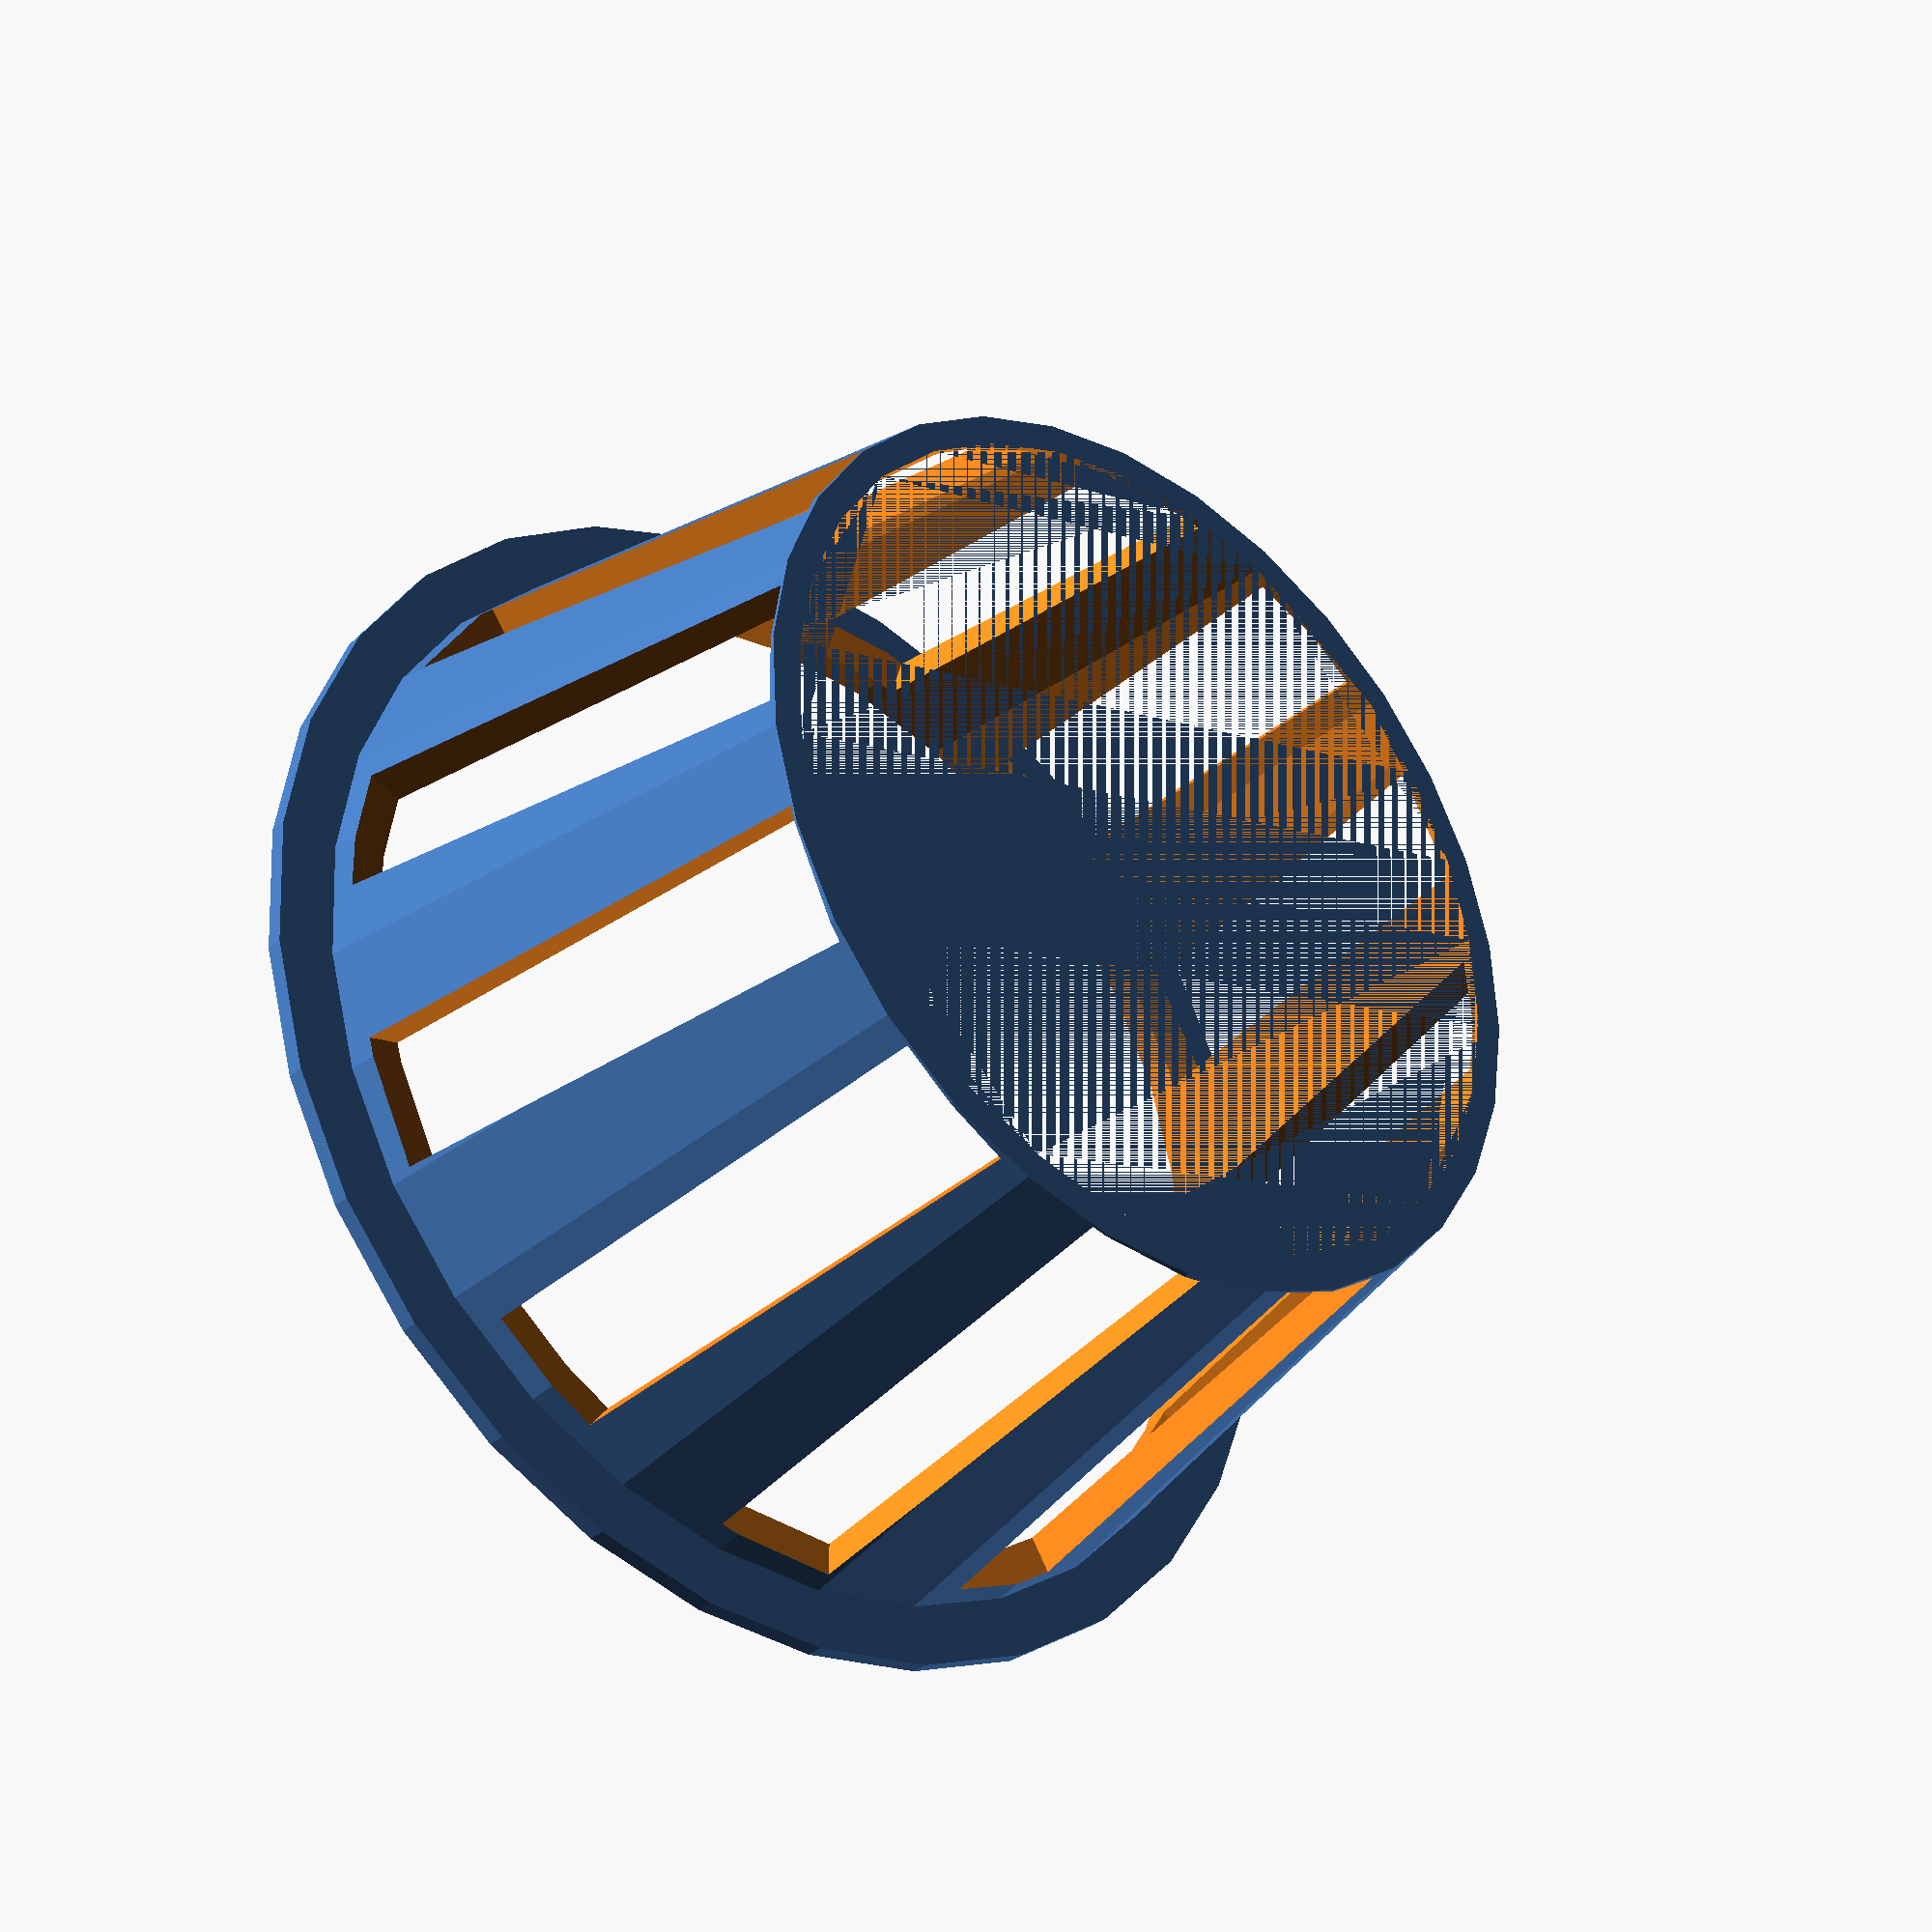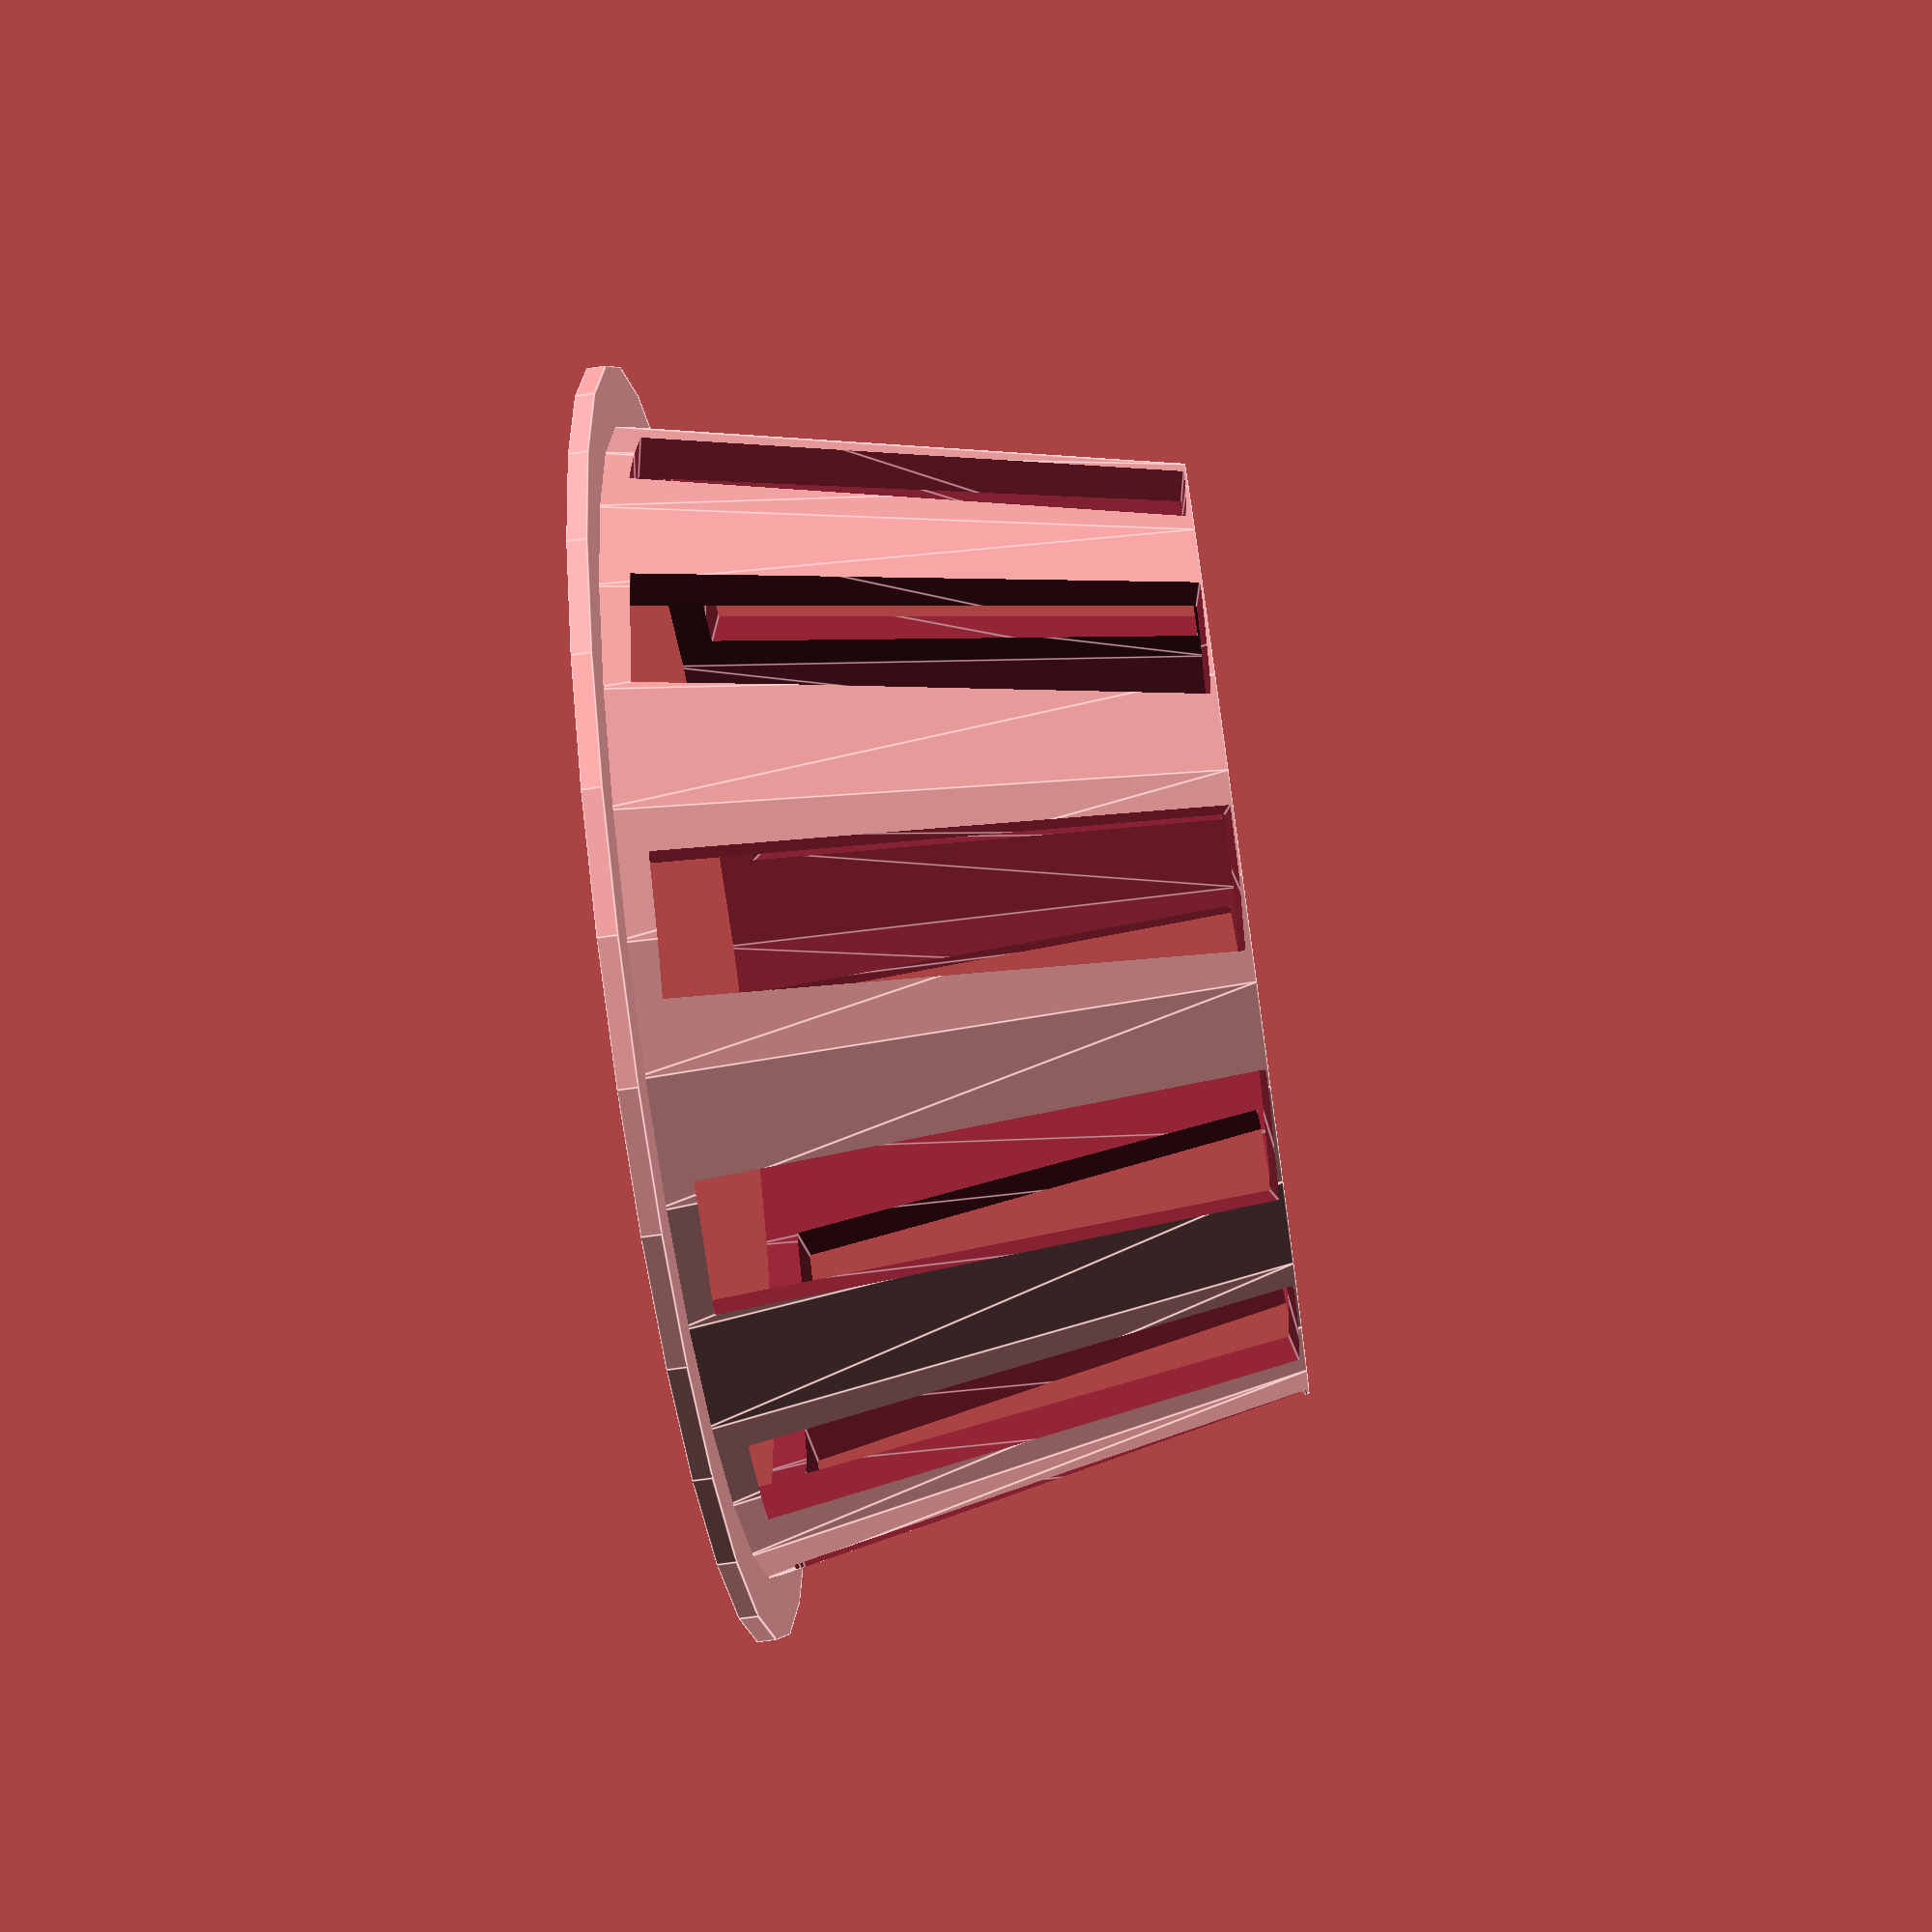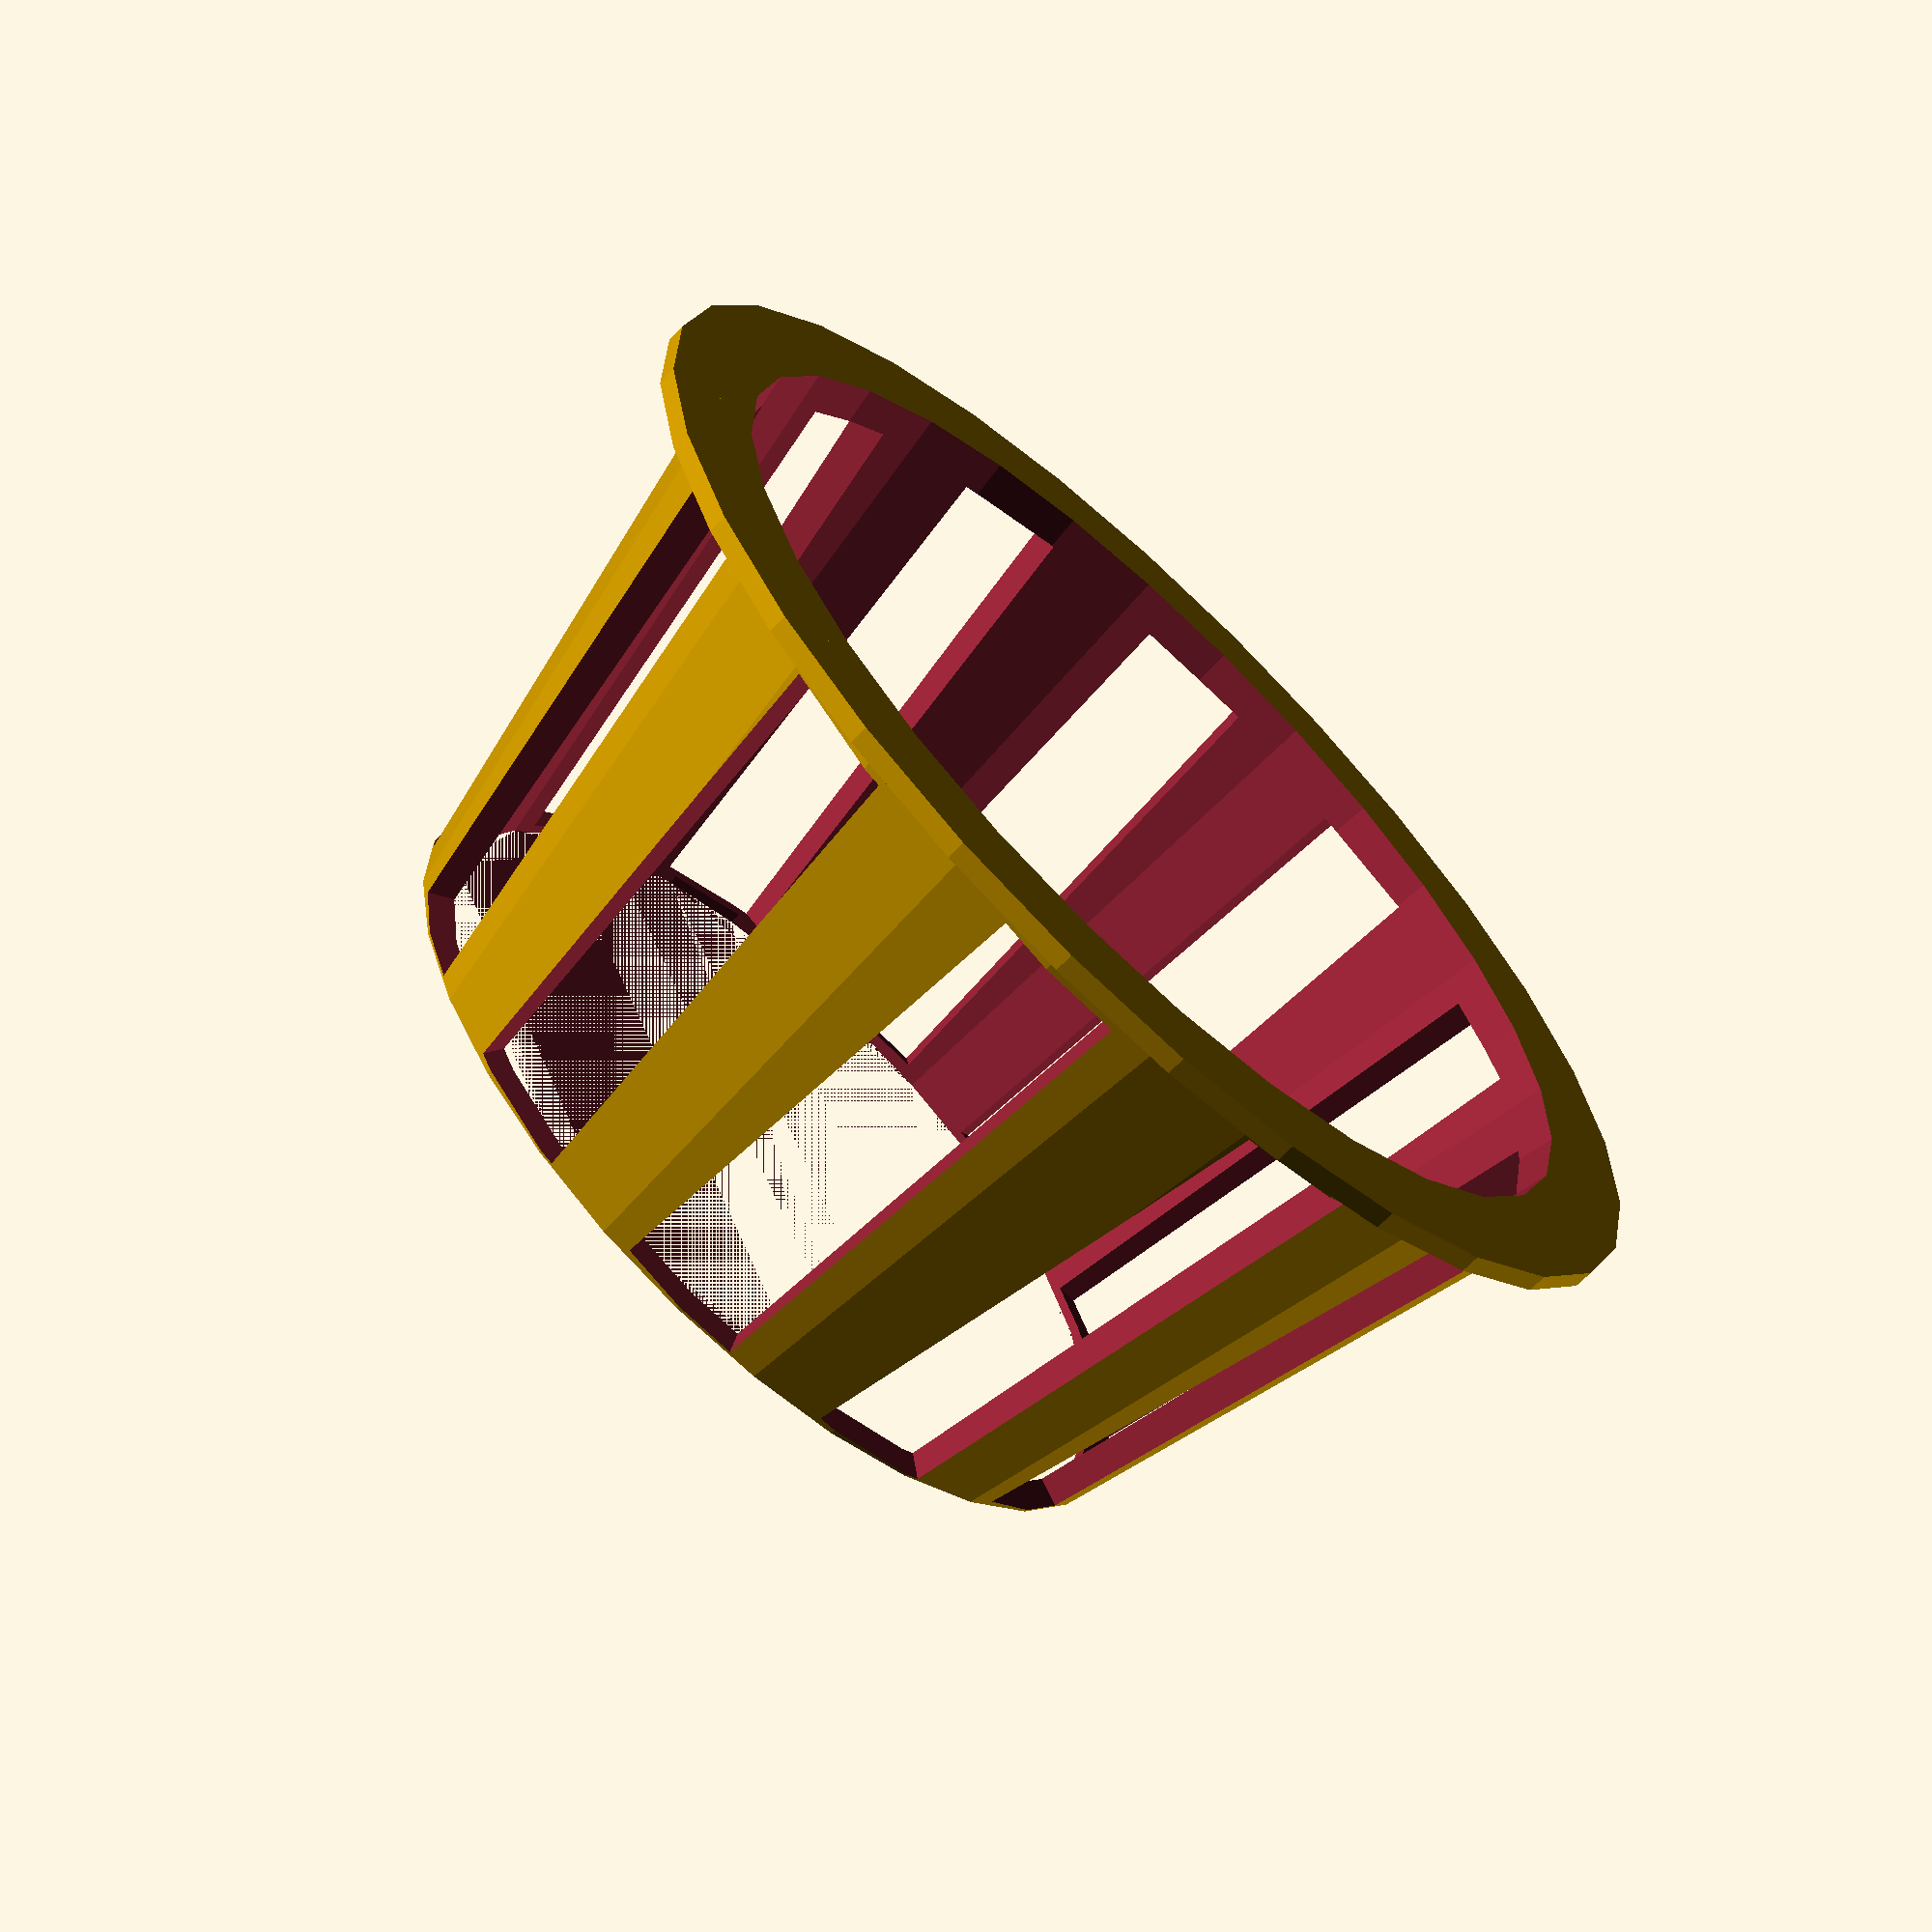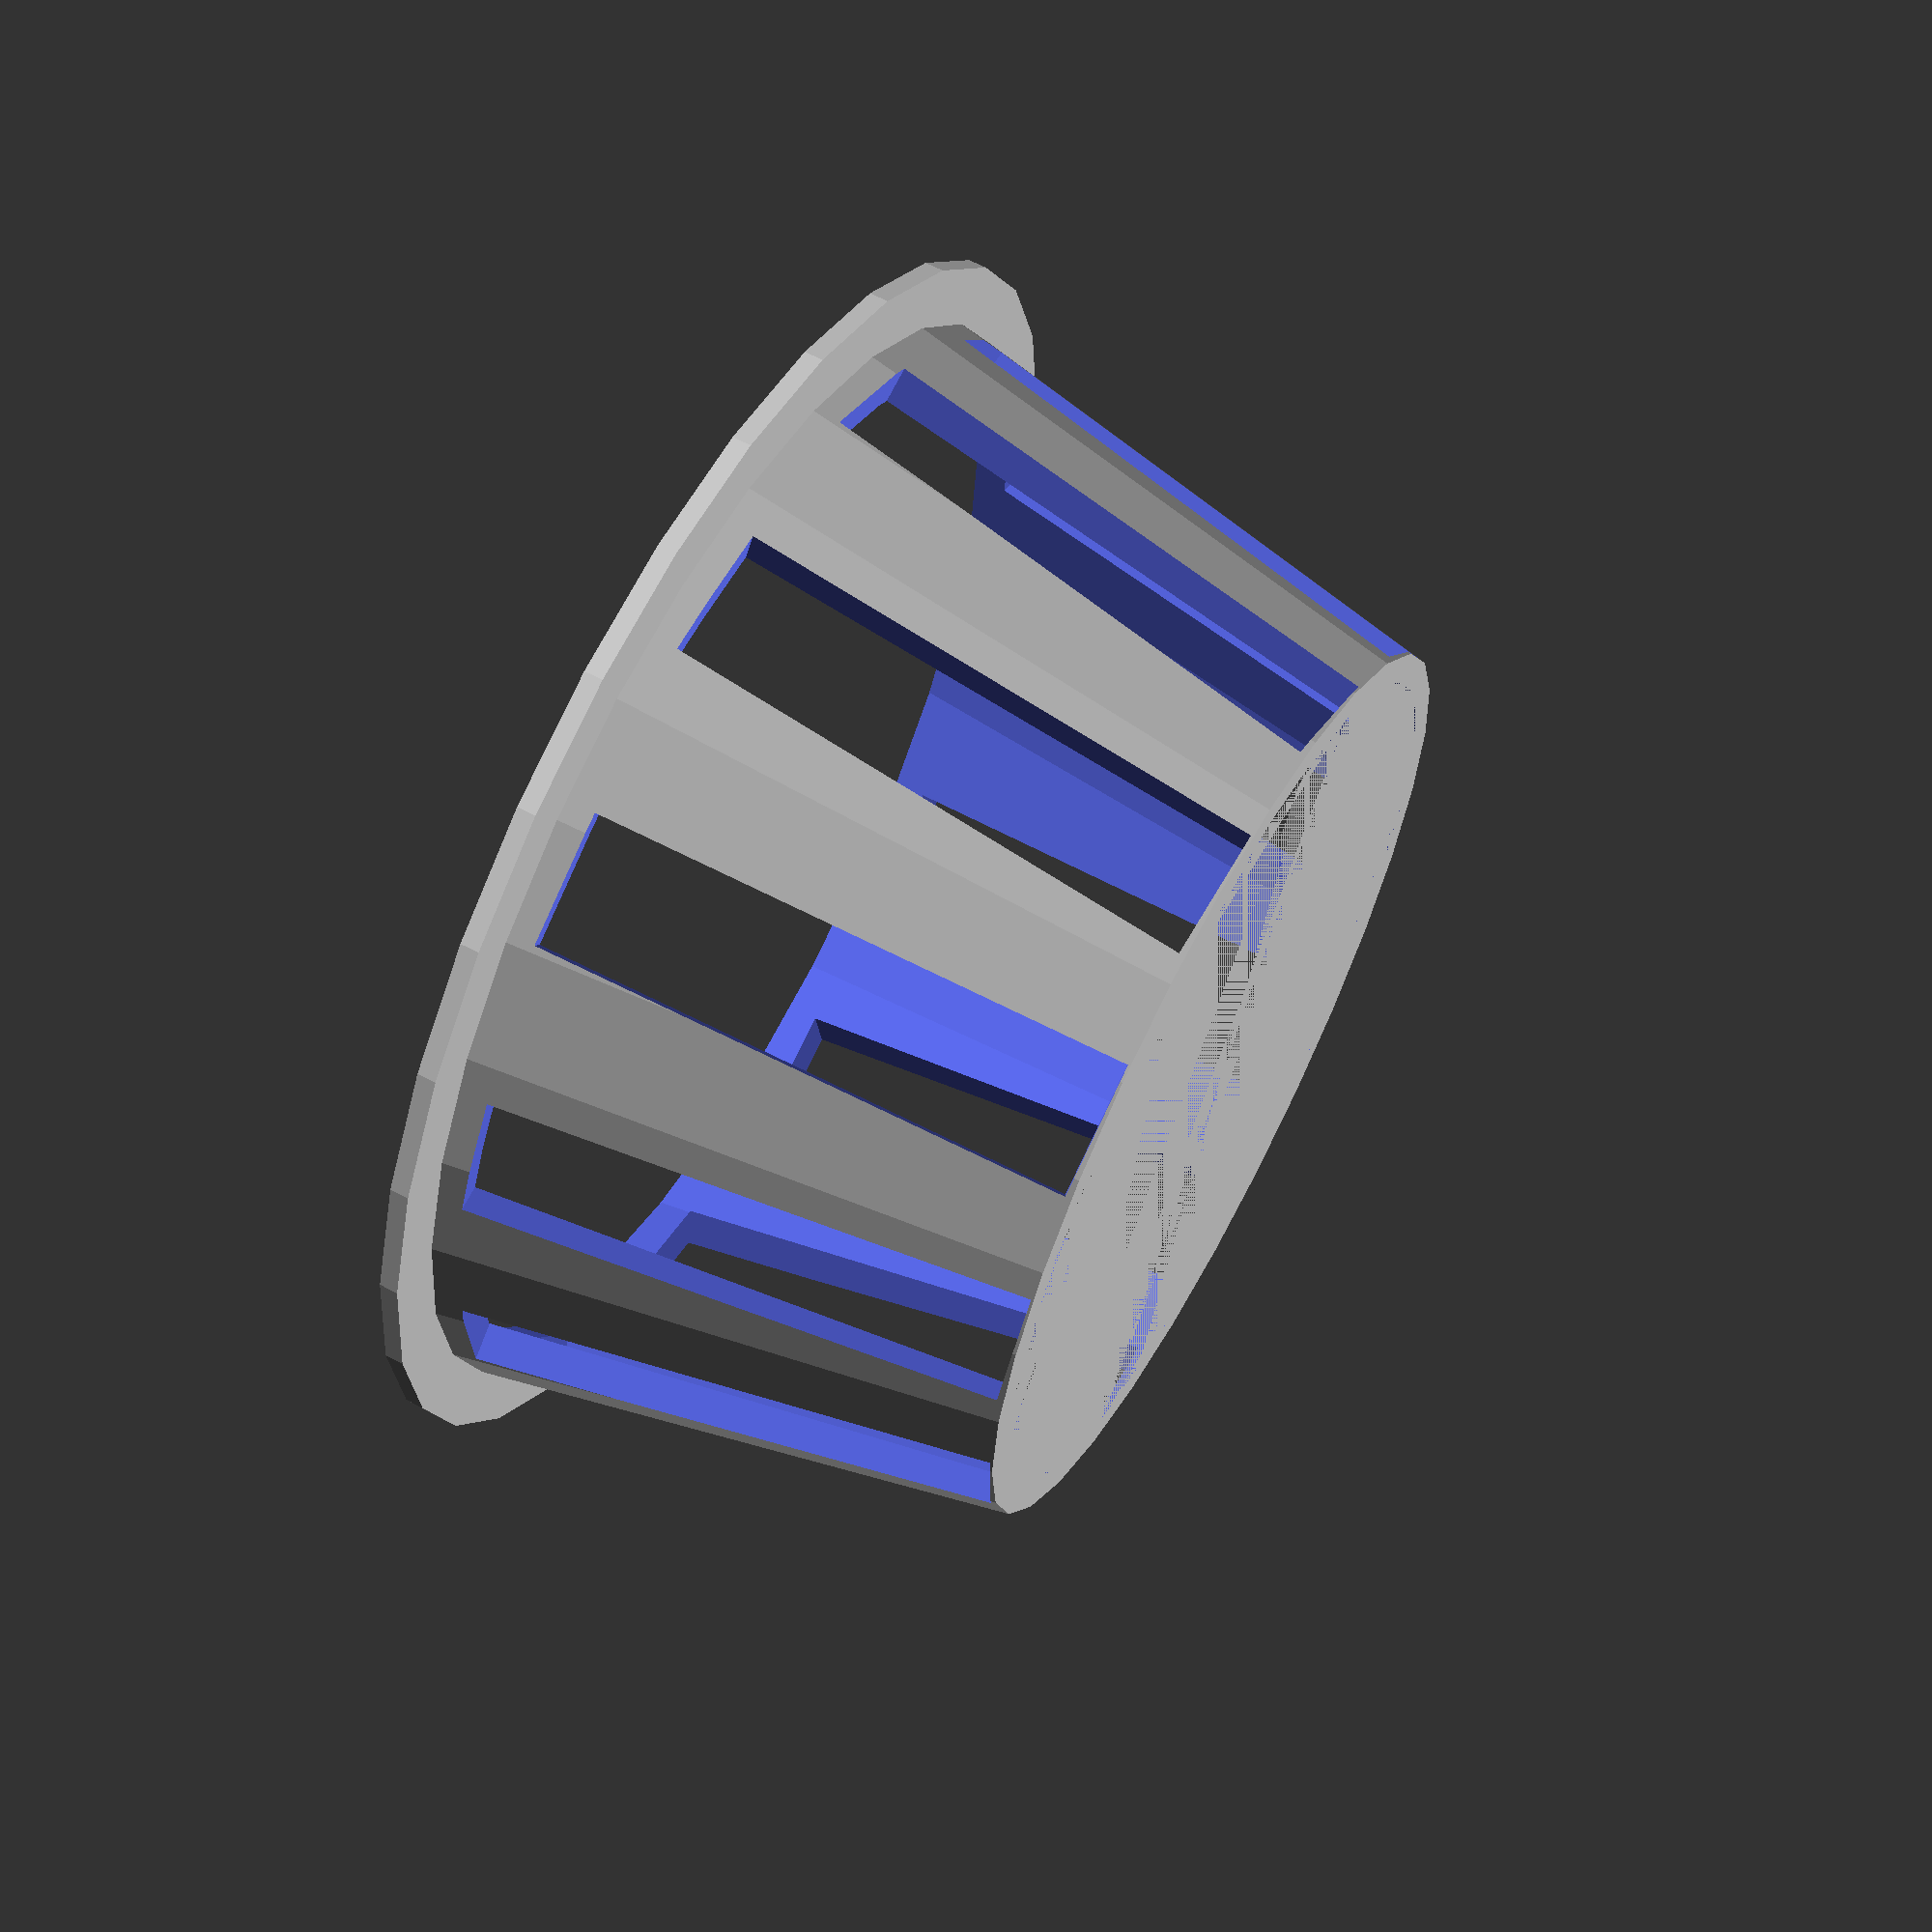
<openscad>


difference() {
    union() {
        Lip();
        Outer();
        // Floor();
    }
    Inner();
}




// structural
module OuterGaps() {
    rotate([0,0,4])
    RingFrom(33,12)
        translate([0,0,3])
        rotate([-12,0,0])
        linear_extrude(height=28)
            square(7);
}

module Outer() {
    difference(){
        linear_extrude(height = 30, scale = 0.8)
            circle(31);
        OuterGaps();
    }
    
}

module Inner() {
    translate([0, 0, -1])
        linear_extrude(height = 31, scale = 0.8)
            circle(29);
}

module Lip() {
    Panel(34);
}

module Floor() {
    union(){
        difference() {
            Panel(9,30);
            Panel(7,30);
        }
        difference() {
            Panel(25, 30);
            translate([0, 0, 30])
            linear_extrude(height = 1)
                offset(1)
                    Star(24 ,[7,22,22,7]);
            translate([0,0,30]) rotate(23)
            linear_extrude(height = 1)
                RingFrom(21, 6)
                offset(2)
                    polygon(points = [[-4,0],[4,0],[0,8]]);
        }
    }
}


// flexible
module Panel(radius, zAxis=0) {
    translate([0, 0, zAxis])
        cylinder(h=1, r=radius);
}

module Star(num, radii) {
  function r(a) = (floor(a / 10) % 2) ? 10 : 8;
  polygon([for (i=[0:num-1], a=i*360/num, r=radii[i%len(radii)]) [ r*cos(a), r*sin(a) ]]);
}

module RingFrom(radius, count)
{
    for (a = [0 : count - 1]) {
        angle = a * 360 / count;
        translate(radius * [sin(angle), -cos(angle), 0])
            rotate([0, 0, angle])
                children();
    }
}

module Triangle(size=7, zAxis=0) {
    translate([0, 0, zAxis])
    polygon(points = [[-size,0],[size,0],[0,size]]);
}
</openscad>
<views>
elev=33.3 azim=254.6 roll=320.0 proj=p view=wireframe
elev=248.3 azim=9.5 roll=261.8 proj=p view=edges
elev=64.9 azim=209.3 roll=136.9 proj=p view=solid
elev=117.9 azim=217.0 roll=241.4 proj=p view=solid
</views>
